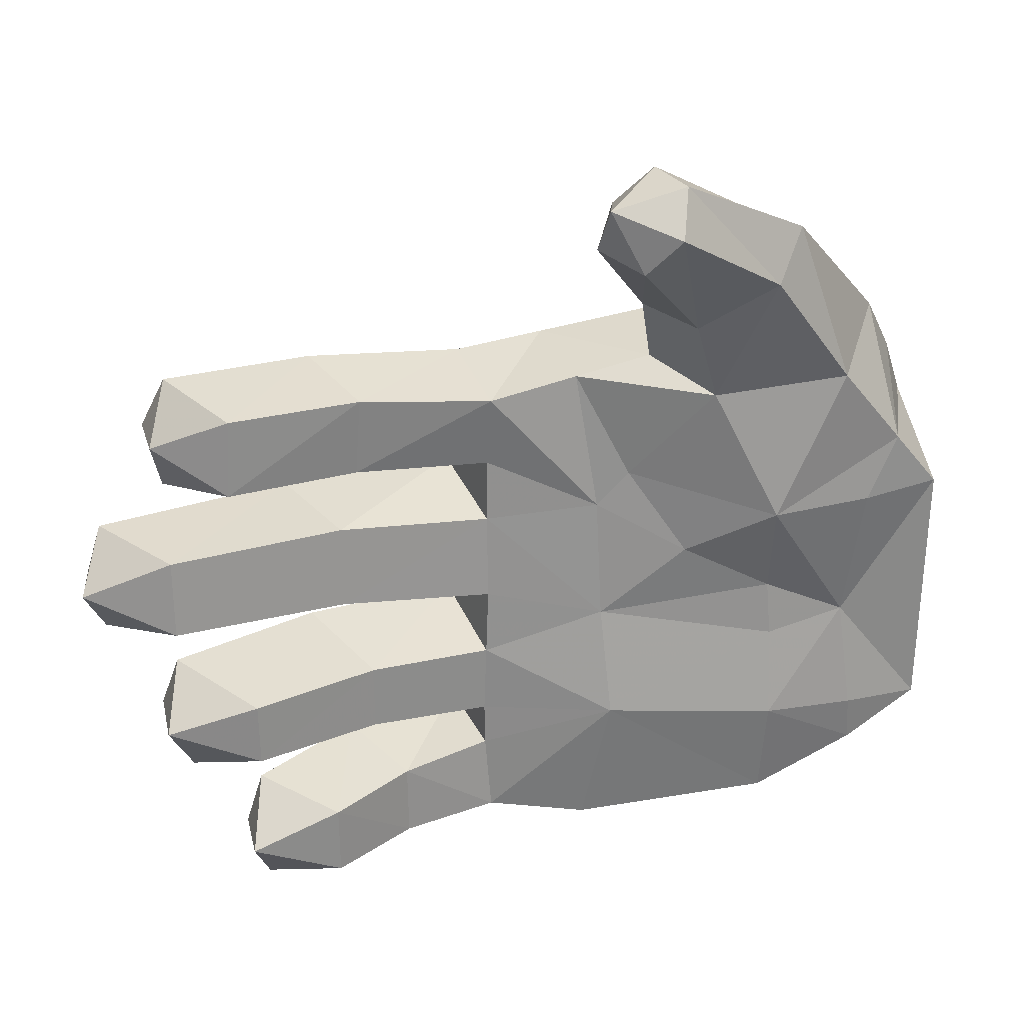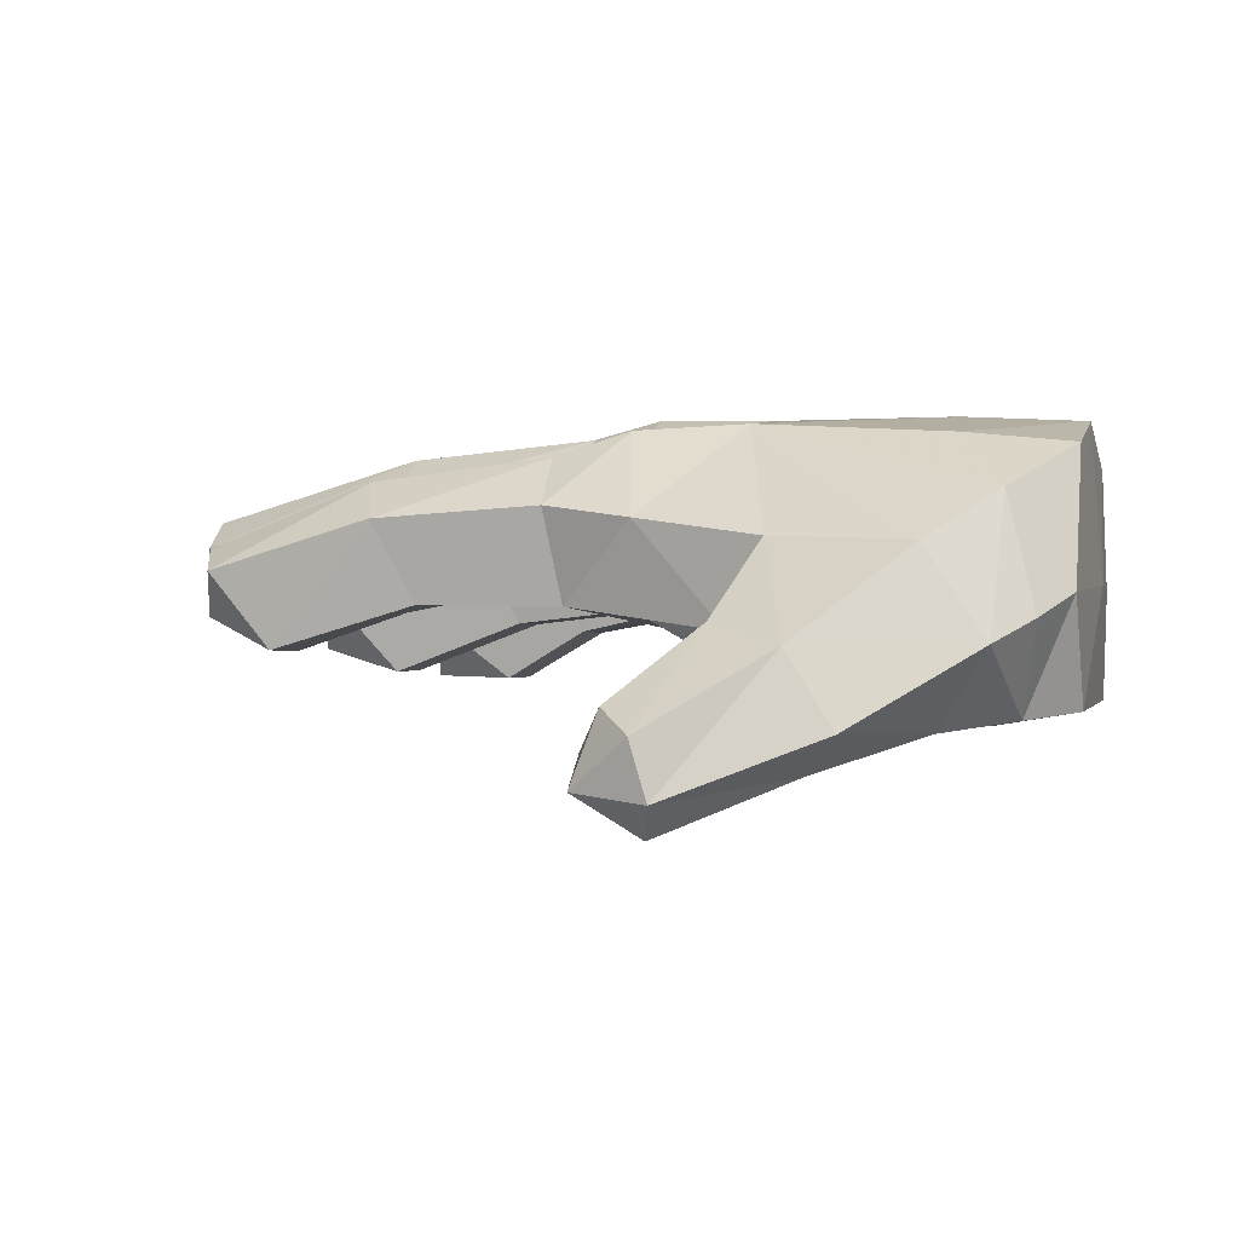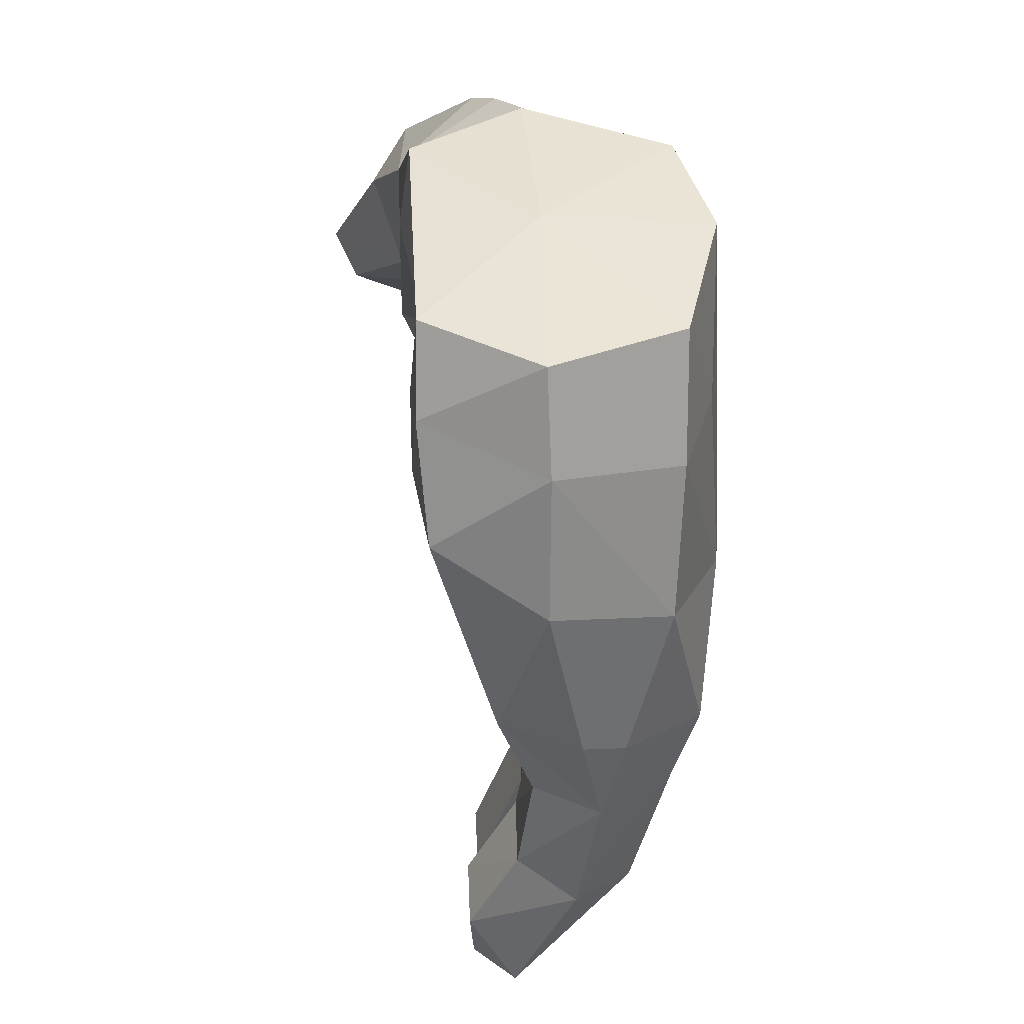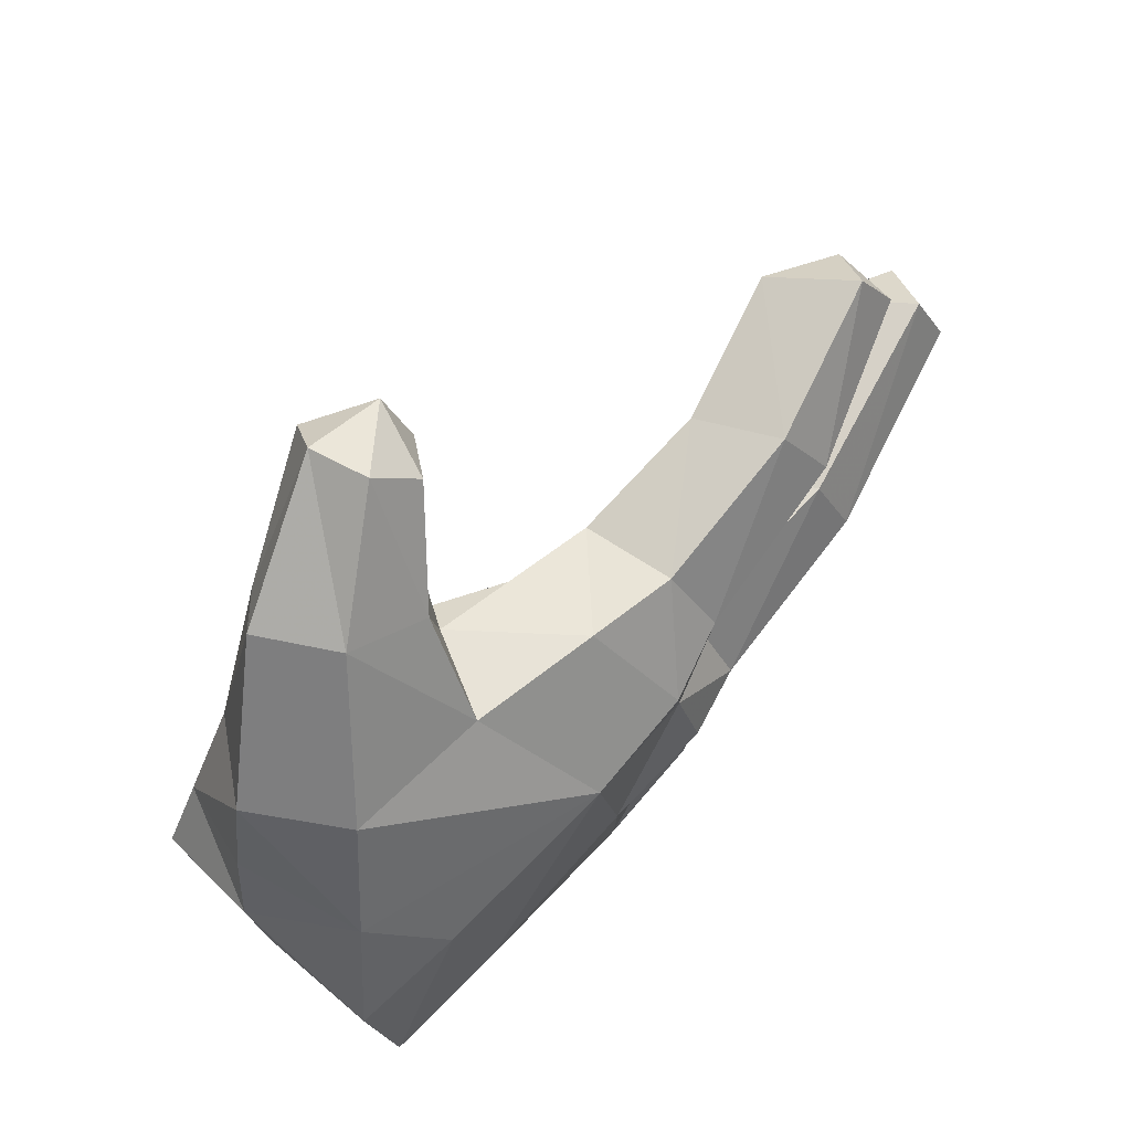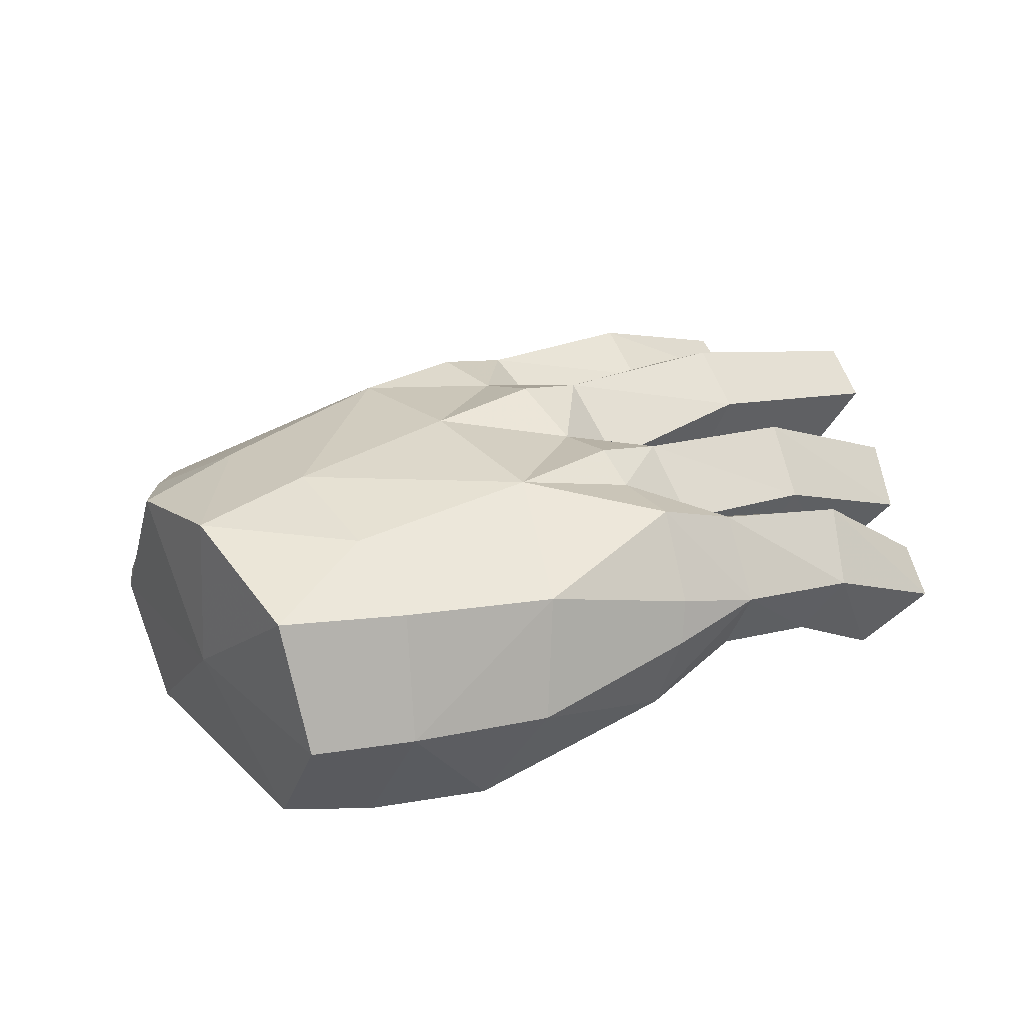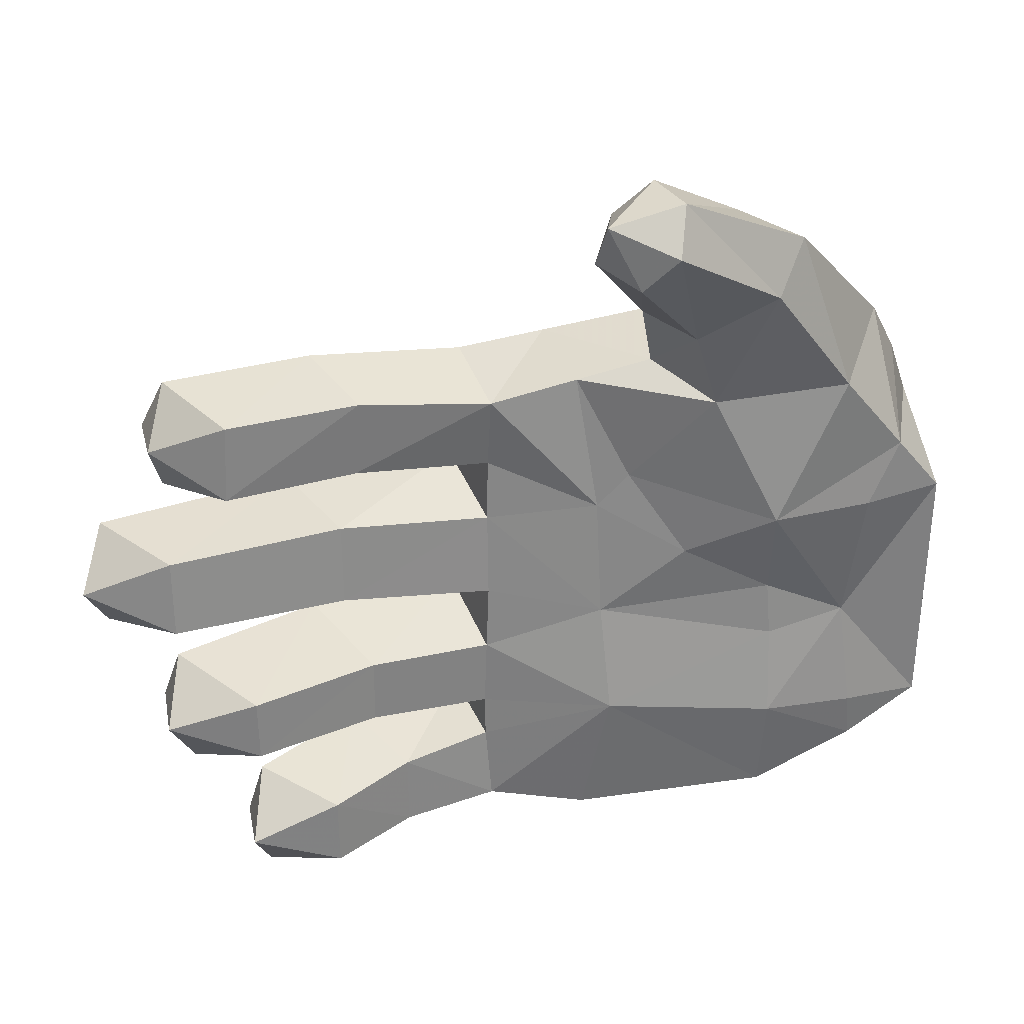
<metadata>
{"format":"obj","ext":"obj","renderer":"f3d","projection":"perspective","resolution":1024,"background":"white","views":[{"elev":24.0,"azim":-15.4,"up":"+Z"},{"elev":-2.7,"azim":14.7,"up":"+Y"},{"elev":-47.4,"azim":90.8,"up":"+Z"},{"elev":79.1,"azim":132.7,"up":"+Z"},{"elev":31.6,"azim":145.3,"up":"+Y"},{"elev":27.4,"azim":-13.9,"up":"+Z"}]}
</metadata>
<code>
v 0.2159 0.383 -0.3888
v 0.04136 0.4169 -0.36
v 0.1538 0.4363 -0.244
v 0.0324 0.4071 -0.2759
v 0.03334 0.4334 -0.2338
v 0.02664 0.4116 -0.1534
v 0.1526 0.4362 -0.07318
v 0.08629 0.2062 -0.4114
v -0.02096 0.2414 -0.4039
v -0.03001 0.3117 -0.4321
v 0.2465 0.2594 -0.4241
v 0.07056 0.2928 -0.4334
v 0.294 0.1438 -0.3696
v 0.0287 0.4396 -0.06957
v 0.02865 0.4081 0.01151
v 0.1598 0.4147 0.07924
v 0.1225 0.09496 0.44
v 0.1673 0.2017 0.3187
v 0.08477 0.1221 0.3957
v 0.1391 0.03359 0.4336
v 0.2469 0.1765 0.3675
v 0.2571 0.05777 0.3081
v 0.2953 0.09621 0.36
v 0.1322 0.1529 0.2673
v 0.05534 0.07983 0.3579
v 0.05849 0.04455 0.4098
v 0.125 0 0.385
v 0.3553 0.2798 0.2443
v 0.4238 0.3385 0.1375
v 0.5 0.2554 -0.1109
v 0.4889 0.2364 0.101
v 0.4889 0.12 0.02697
v 0.4889 0.3925 0.02697
v 0.3683 0.4041 0.0476
v 0.4889 0.4301 -0.111
v 0.4889 0.1359 -0.2617
v 0.4889 0.2594 -0.3348
v 0.3678 0.3919 -0.3369
v 0.3586 0.4237 -0.227
v 0.3886 0.2625 -0.3807
v 0.3514 0.4375 -0.0952
v 0.4889 0.1295 -0.1463
v 0.2921 0.1385 -0.09331
v 0.2968 0.1364 -0.1563
v 0.3863 0.1353 -0.1351
v 0.2852 0.1036 0.01183
v 0.3986 0.106 0.01945
v 0.4344 0.1104 0.09114
v 0.1938 0.1575 -0.04436
v 0.1028 0.1936 -0.1314
v 0.09763 0.1996 0.006491
v 0.1318 0.1874 0.04848
v 0.2143 0.1287 0.1581
v 0.07383 0.211 0.1655
v 0.1762 0.09051 0.2545
v 0.0914 0.02579 0.3428
v -0.0232 0.2269 0.1388
v -0.02373 0.2423 0.05624
v -0.02459 0.2423 -0.01553
v 0.1111 0.1743 -0.2567
v 0.2955 0.1236 -0.2576
v 0.4062 0.1335 -0.3127
v -0.02884 0.2423 -0.267
v -0.02812 0.2423 -0.3154
v -0.4132 0.2877 -0.227
v -0.3861 0.2428 -0.2909
v -0.4186 0.2 -0.2256
v -0.3156 0.1748 -0.2619
v -0.3181 0.1714 -0.1899
v -0.2356 0.3745 -0.2258
v -0.2158 0.3173 -0.2935
v -0.1687 0.2282 -0.2637
v -0.2286 0.167 -0.341
v -0.182 0.3085 -0.3044
v -0.3085 0.232 -0.3146
v -0.3296 0.1717 -0.3813
v -0.325 0.2484 -0.3826
v -0.1976 0.3462 -0.3789
v -0.396 0.2643 -0.1624
v -0.222 0.3336 -0.1568
v -0.1687 0.2258 -0.1884
v -0.4716 0.3043 -0.1256
v -0.2526 0.4033 -0.064
v -0.2437 0.3618 -0.1322
v -0.4006 0.2132 -0.1052
v -0.1971 0.2502 -0.109
v -0.4838 0.338 -0.06361
v -0.5 0.2519 -0.06194
v -0.2268 0.1702 -0.4209
v -0.13 0.2239 -0.4133
v -0.132 0.2219 -0.3306
v -0.3051 0.2191 -0.44
v -0.1664 0.2866 -0.439
v -0.391 0.2664 0.1884
v -0.4159 0.2217 0.1246
v -0.3329 0.1845 0.1609
v -0.4152 0.2936 0.126
v -0.2171 0.3173 0.1811
v -0.2399 0.3612 0.1147
v -0.3363 0.1869 0.07217
v -0.176 0.2299 0.1526
v -0.3983 0.2758 0.0586
v -0.2246 0.3345 0.04166
v -0.1803 0.2384 0.06311
v -0.4712 0.3054 0.001411
v -0.4017 0.2153 -0.01605
v -0.2432 0.3628 0.005545
v -0.1982 0.2524 -0.01377
v 0.05816 0.3371 -0.4209
v -0.04521 0.4094 -0.2261
v -0.04012 0.3877 -0.3724
v -0.04574 0.4205 -0.06659
v 0.03758 0.4102 0.08972
v 0.05991 0.3119 0.1876
v -0.04593 0.3846 0.0979
v -0.03754 0.328 0.1684
v 0.2001 0.2888 0.2154
v 0.1571 0.1973 0.1885
v 0.4192 0.181 0.2324
v 0.3599 0.09735 0.1789
v 0.457 0.2078 0.1706
v 0.4889 0.3936 -0.2793
v 0.4002 0.1263 -0.2599
v -0.02399 0.24 -0.1133
v -0.02667 0.24 -0.1884
v -0.04376 0.347 -0.298
v -0.04554 0.3583 -0.1528
v -0.04485 0.3593 0.01921
f 1 2 3
f 3 2 4
f 3 5 6
f 3 6 7
f 8 9 10
f 11 12 1
f 8 11 13
f 7 14 15
f 7 15 16
f 17 18 19
f 20 21 17
f 20 22 23
f 19 24 25
f 19 25 26
f 20 26 27
f 17 19 26
f 20 17 26
f 16 28 29
f 30 31 32
f 30 33 31
f 16 29 34
f 30 35 33
f 30 36 37
f 1 3 38
f 3 39 38
f 11 1 40
f 1 38 40
f 3 41 39
f 3 7 41
f 30 32 42
f 43 44 45
f 46 47 48
f 46 43 45
f 49 43 46
f 50 44 43
f 50 43 49
f 51 50 49
f 49 46 52
f 51 49 52
f 46 53 52
f 51 52 54
f 52 53 54
f 27 55 22
f 56 24 55
f 27 26 56
f 26 25 56
f 51 54 57
f 51 57 58
f 51 59 50
f 50 60 44
f 60 61 44
f 60 13 61
f 61 13 62
f 13 60 8
f 60 9 8
f 60 63 64
f 60 64 9
f 65 66 67
f 66 68 67
f 69 67 68
f 66 70 71
f 68 71 72
f 73 74 75
f 75 76 73
f 77 76 75
f 75 78 77
f 65 67 79
f 79 67 69
f 79 70 65
f 69 80 79
f 68 81 69
f 82 83 84
f 85 84 86
f 87 82 88
f 82 85 88
f 73 76 89
f 73 90 91
f 77 92 76
f 92 89 76
f 89 93 90
f 92 78 93
f 94 95 96
f 97 95 94
f 96 98 94
f 94 99 97
f 100 96 95
f 100 101 96
f 97 102 95
f 102 100 95
f 100 103 104
f 102 99 103
f 105 83 87
f 106 107 105
f 105 88 106
f 87 88 105
f 85 106 88
f 85 108 106
f 109 2 1
f 4 5 3
f 12 109 1
f 110 5 4
f 5 110 6
f 4 2 111
f 2 109 10
f 2 10 111
f 12 10 109
f 10 12 8
f 12 11 8
f 14 7 6
f 112 14 6
f 14 112 15
f 113 16 15
f 114 16 113
f 115 113 15
f 116 113 115
f 116 114 113
f 116 57 114
f 114 117 16
f 114 118 117
f 28 16 117
f 117 21 28
f 118 18 117
f 21 117 18
f 18 17 21
f 21 20 23
f 22 20 27
f 18 118 24
f 24 19 18
f 119 21 23
f 21 119 28
f 23 120 119
f 120 23 22
f 119 29 28
f 119 120 48
f 119 121 29
f 119 48 121
f 31 121 48
f 31 29 121
f 32 31 48
f 31 33 29
f 34 29 33
f 33 35 34
f 35 30 122
f 122 30 37
f 35 122 39
f 122 38 39
f 38 122 40
f 122 37 40
f 40 13 11
f 37 62 40
f 40 62 13
f 37 36 62
f 35 41 34
f 41 35 39
f 34 41 16
f 41 7 16
f 42 32 45
f 42 36 30
f 36 42 45
f 32 47 45
f 48 47 32
f 36 45 123
f 36 123 62
f 45 61 123
f 123 61 62
f 45 44 61
f 47 46 45
f 53 46 120
f 120 46 48
f 22 53 120
f 53 22 55
f 55 27 56
f 24 56 25
f 118 55 24
f 55 118 53
f 53 118 54
f 59 51 58
f 59 124 50
f 125 50 124
f 125 60 50
f 125 63 60
f 71 68 66
f 70 66 65
f 110 71 70
f 71 110 126
f 126 72 71
f 72 126 63
f 126 91 64
f 91 126 74
f 74 73 91
f 78 75 74
f 111 74 126
f 74 111 78
f 70 79 80
f 80 110 70
f 110 80 127
f 81 68 72
f 80 69 81
f 63 81 72
f 81 127 80
f 81 63 125
f 127 81 125
f 84 112 127
f 112 84 83
f 83 82 87
f 127 86 84
f 86 127 124
f 84 85 82
f 90 73 89
f 91 9 64
f 9 91 90
f 78 92 77
f 93 89 92
f 93 78 111
f 10 93 111
f 90 10 9
f 10 90 93
f 98 96 101
f 101 116 98
f 116 101 57
f 99 94 98
f 115 98 116
f 98 115 99
f 104 57 101
f 101 100 104
f 57 104 58
f 99 102 97
f 115 103 99
f 103 100 102
f 103 115 128
f 104 128 58
f 128 104 103
f 107 112 83
f 112 107 128
f 83 105 107
f 108 128 107
f 86 59 108
f 59 86 124
f 128 108 59
f 107 106 108
f 108 85 86
f 128 59 58
f 127 125 124
f 126 64 63
f 128 115 15
f 112 128 15
f 110 127 6
f 127 112 6
f 4 111 126
f 126 110 4
f 57 54 114
f 114 54 118

</code>
